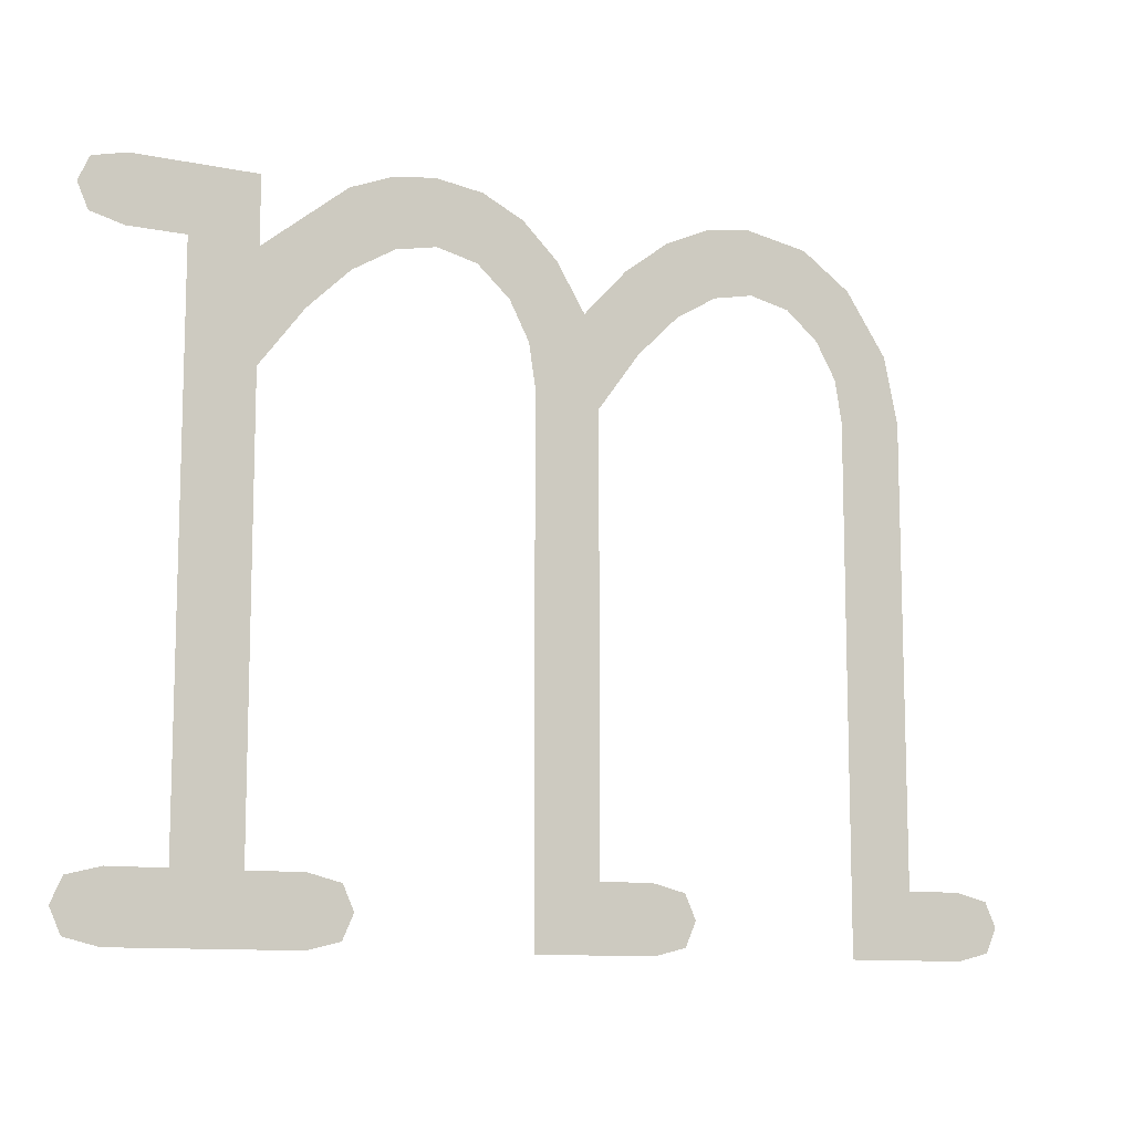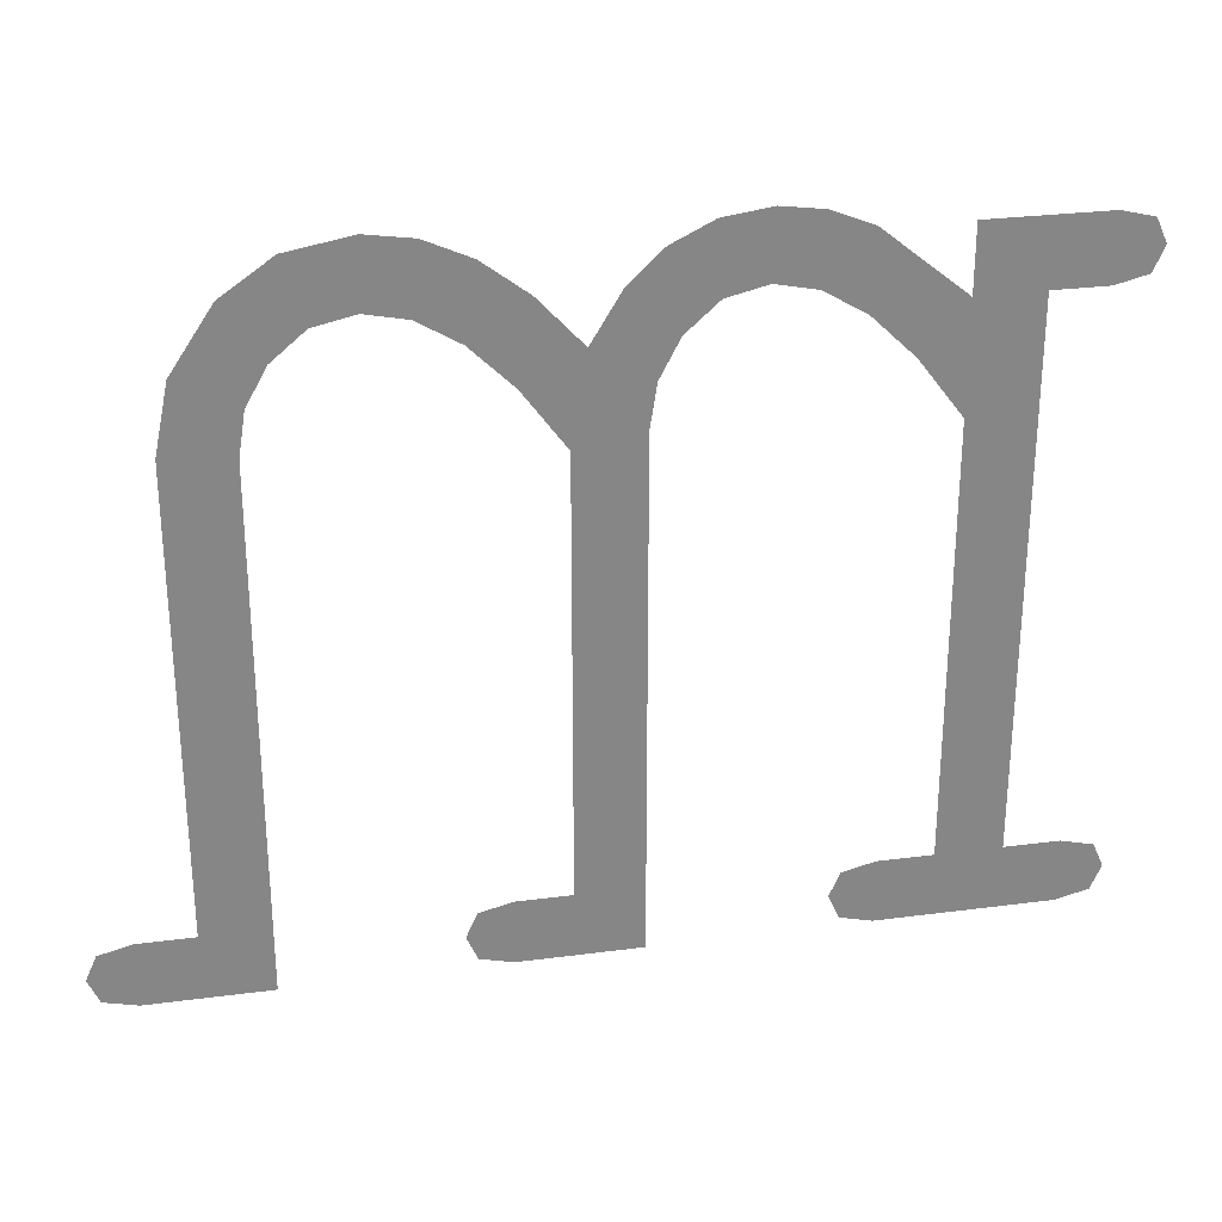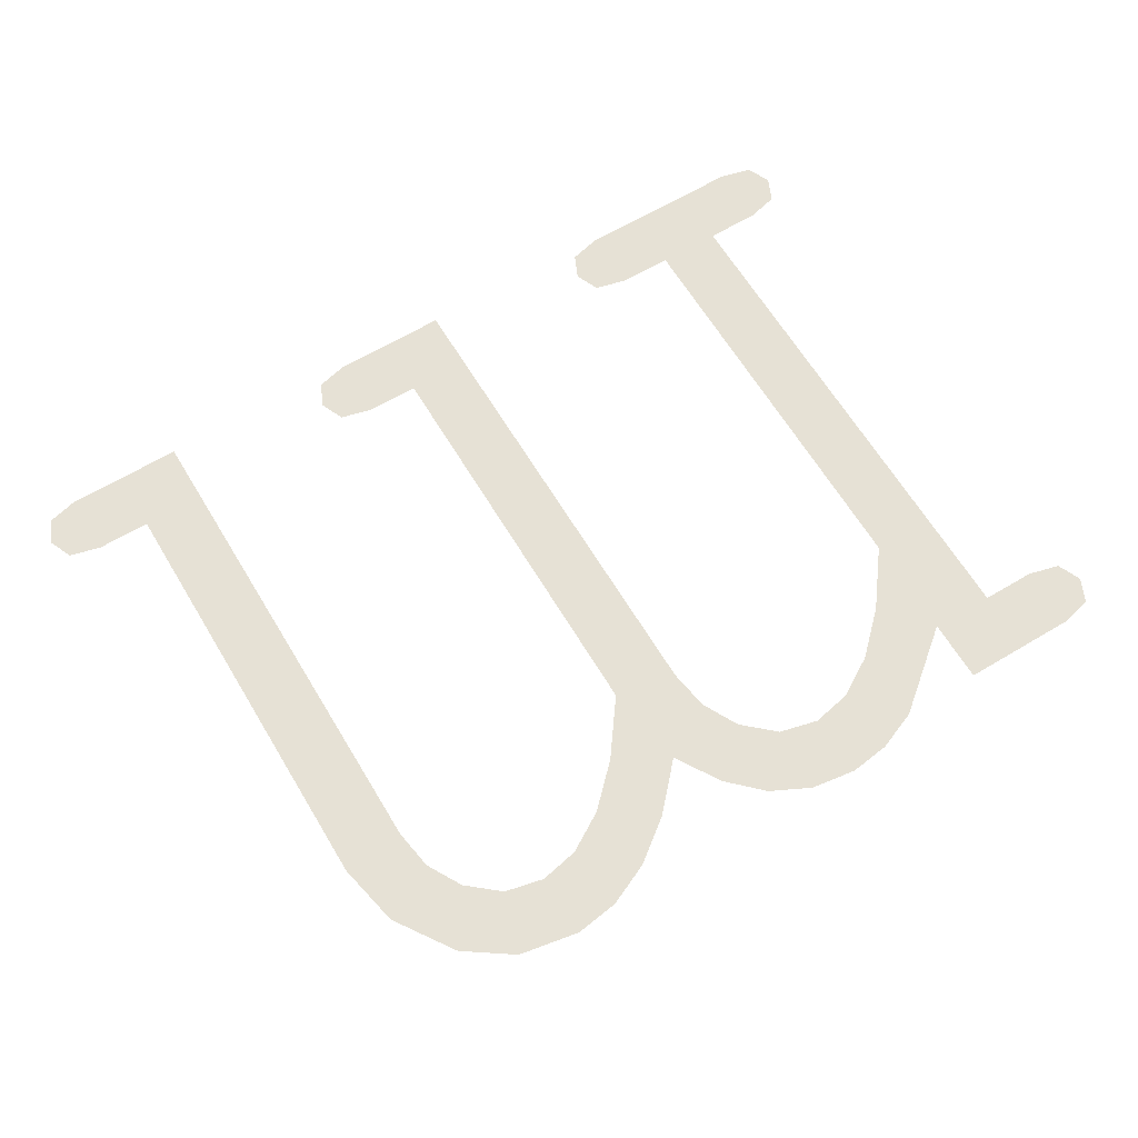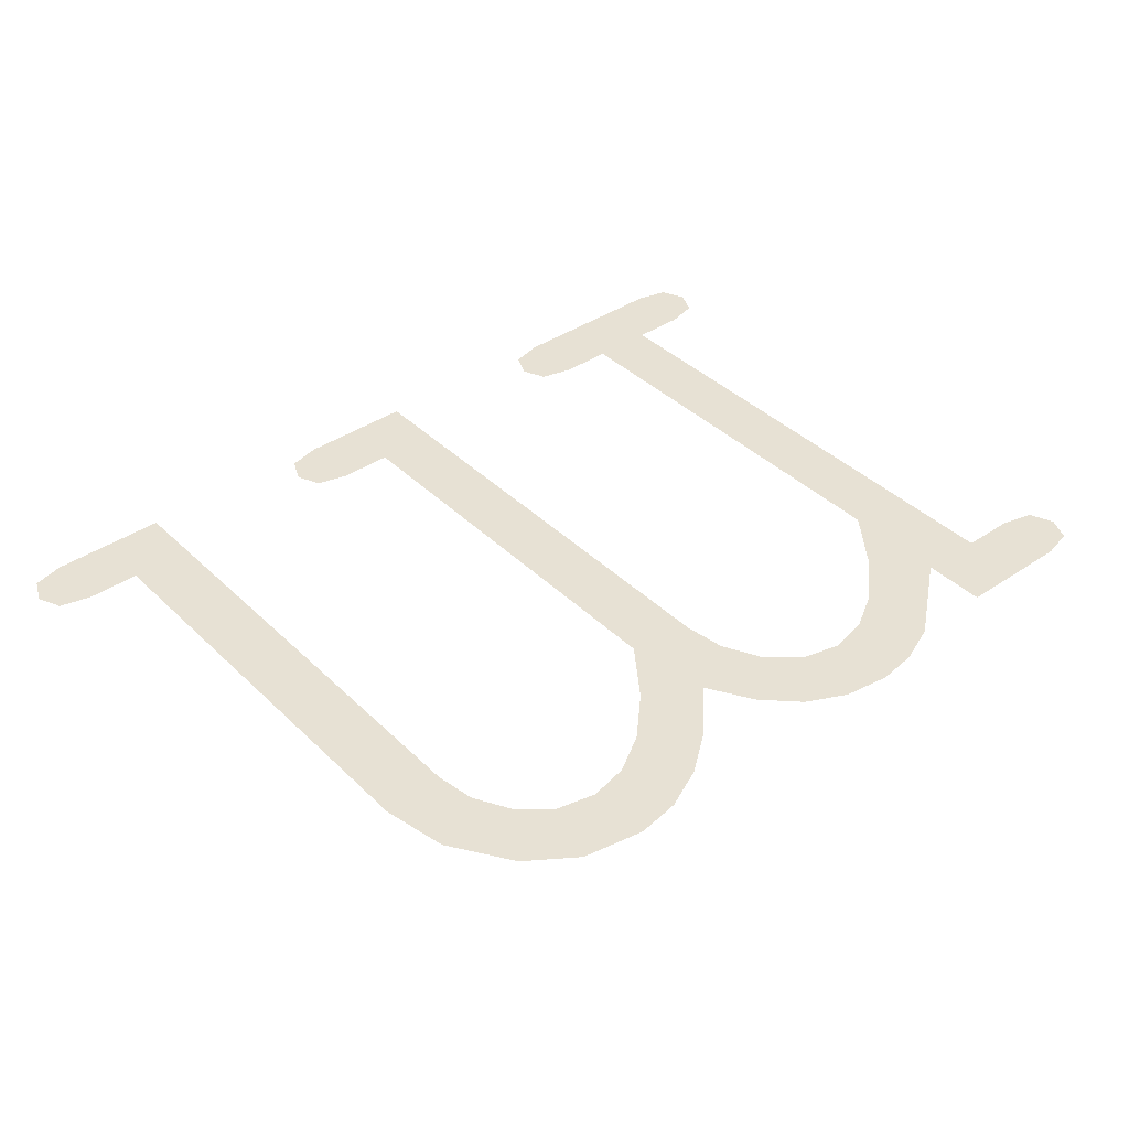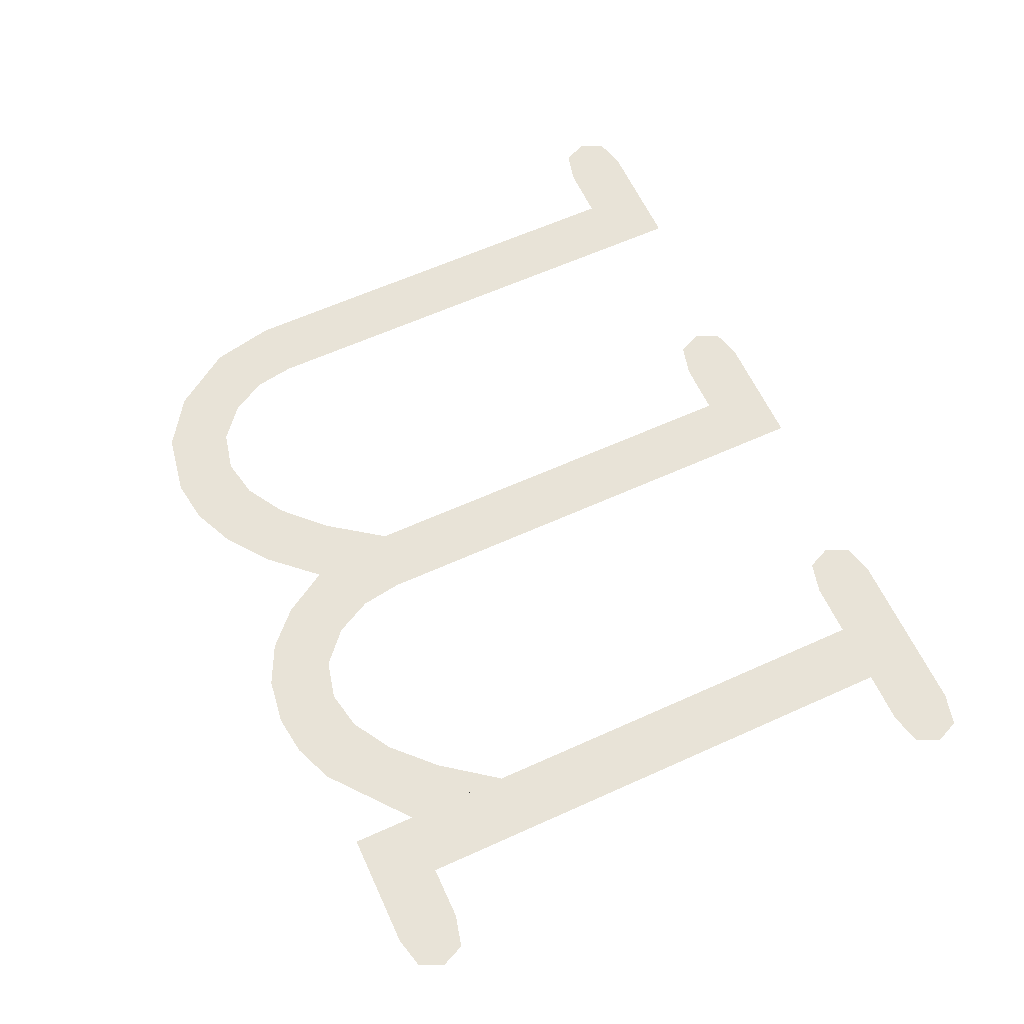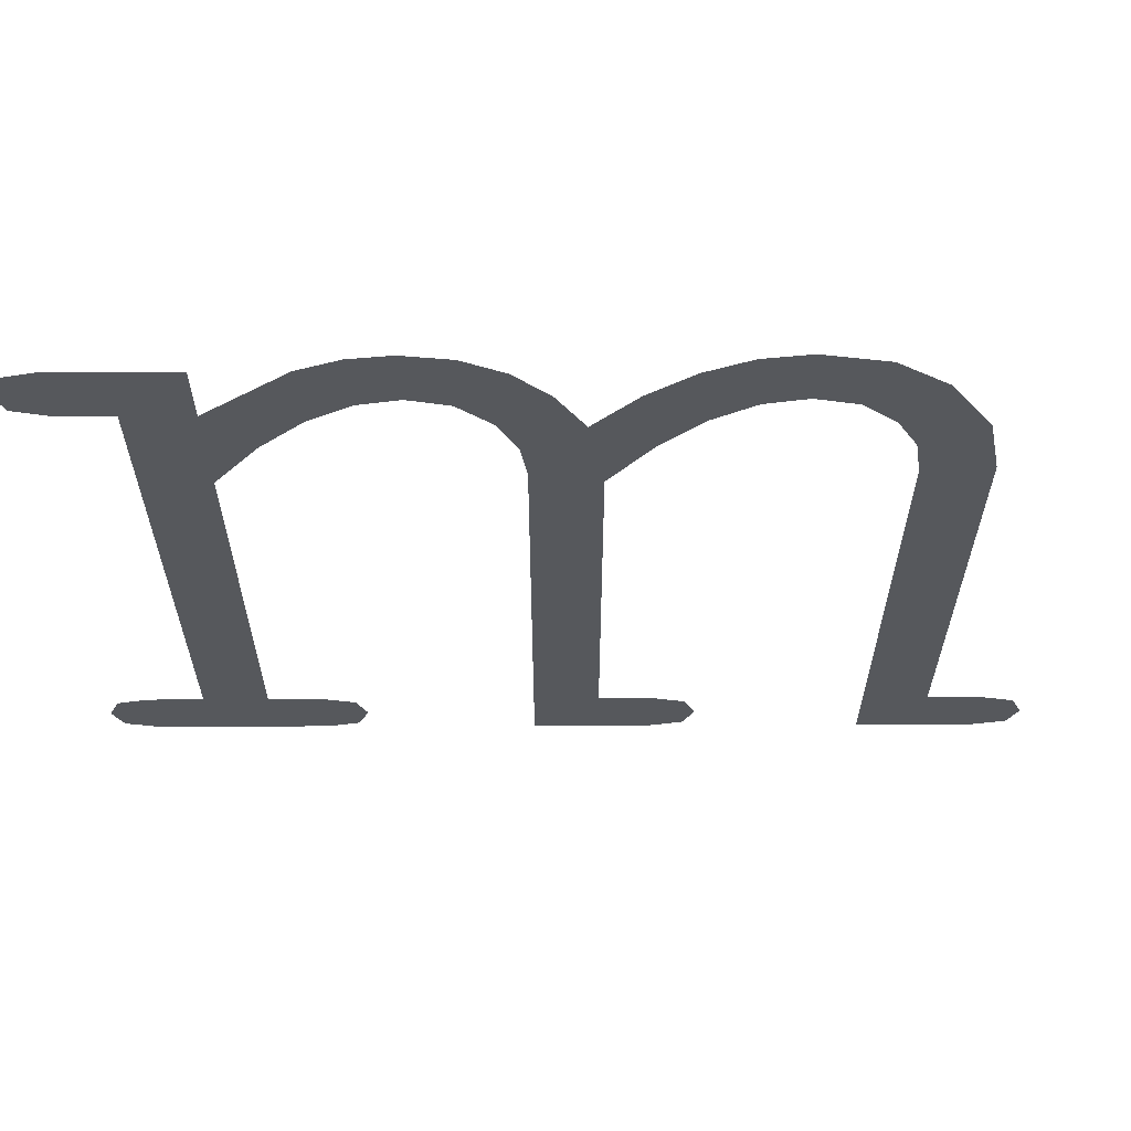
<metadata>
{"format":"obj","ext":"obj","renderer":"f3d","projection":"perspective","resolution":1024,"background":"white","views":[{"elev":-10.8,"azim":-26.8,"up":"+Y"},{"elev":28.2,"azim":168.8,"up":"+Y"},{"elev":64.3,"azim":149.0,"up":"+Z"},{"elev":39.5,"azim":139.9,"up":"+Z"},{"elev":61.9,"azim":-114.7,"up":"+Z"},{"elev":61.7,"azim":-0.2,"up":"+Y"}]}
</metadata>
<code>
o mesh37/mesh37-geometry#mesh37-geometry
v -0.07758 0.3302 -0.2538
v -0.07758 0.329 -0.2538
v -0.07784 0.3296 -0.2538
v -0.07679 0.3304 -0.2538
v -0.07679 0.3288 -0.2538
v -0.07389 0.3304 -0.2538
v -0.07546 0.3288 -0.2538
v -0.07546 0.3157 -0.2538
v -0.07389 0.3157 -0.2538
v -0.07256 0.3142 -0.2538
v -0.07389 0.3288 -0.2538
v -0.07679 0.3142 -0.2538
v -0.07256 0.3157 -0.2538
v -0.07389 0.3262 -0.2538
v -0.07679 0.3157 -0.2538
v -0.07177 0.3155 -0.2538
v -0.07188 0.3304 -0.2538
v -0.07758 0.3144 -0.2538
v -0.07177 0.3144 -0.2538
v -0.07283 0.3276 -0.2538
v -0.07758 0.3155 -0.2538
v -0.07151 0.315 -0.2538
v -0.0718 0.3286 -0.2538
v -0.07784 0.315 -0.2538
v -0.07088 0.3308 -0.2538
v -0.0708 0.3292 -0.2538
v -0.06987 0.331 -0.2538
v -0.06982 0.3294 -0.2538
v -0.06873 0.3308 -0.2538
v -0.06885 0.3291 -0.2538
v -0.06806 0.3284 -0.2538
v -0.06774 0.3303 -0.2538
v -0.06758 0.3275 -0.2538
v -0.0669 0.3295 -0.2538
v -0.06742 0.3265 -0.2538
v -0.06742 0.3142 -0.2538
v -0.06585 0.3157 -0.2538
v -0.06621 0.3283 -0.2538
v -0.06453 0.3142 -0.2538
v -0.06585 0.3262 -0.2538
v -0.06454 0.3157 -0.2538
v -0.06516 0.3295 -0.2538
v -0.06375 0.3155 -0.2538
v -0.06483 0.3276 -0.2538
v -0.06375 0.3144 -0.2538
v -0.06409 0.3303 -0.2538
v -0.06349 0.315 -0.2538
v -0.06383 0.3286 -0.2538
v -0.06301 0.3308 -0.2538
v -0.06283 0.3292 -0.2538
v -0.06191 0.331 -0.2538
v -0.06185 0.3294 -0.2538
v -0.06038 0.3307 -0.2538
v -0.06087 0.3292 -0.2538
v -0.06008 0.3285 -0.2538
v -0.05919 0.3298 -0.2538
v -0.05959 0.3276 -0.2538
v -0.05942 0.3266 -0.2538
v -0.05942 0.3142 -0.2538
v -0.05785 0.3157 -0.2538
v -0.05819 0.3283 -0.2538
v -0.05652 0.3142 -0.2538
v -0.05785 0.3267 -0.2538
v -0.05652 0.3157 -0.2538
v -0.05573 0.3155 -0.2538
v -0.05573 0.3144 -0.2538
v -0.05547 0.315 -0.2538
f 1 2 3
f 2 1 4
f 3 2 1
f 4 1 2
f 2 4 5
f 5 4 2
f 5 4 6
f 6 4 5
f 5 6 7
f 7 6 5
f 7 6 8
f 8 6 7
f 9 8 6
f 6 8 9
f 10 8 9
f 9 8 10
f 9 6 11
f 11 6 9
f 12 8 10
f 10 8 12
f 10 9 13
f 13 9 10
f 9 11 14
f 14 11 9
f 12 15 8
f 8 15 12
f 10 13 16
f 16 13 10
f 17 14 11
f 11 14 17
f 18 15 12
f 12 15 18
f 10 16 19
f 19 16 10
f 14 17 20
f 20 17 14
f 18 21 15
f 15 21 18
f 19 16 22
f 22 16 19
f 20 17 23
f 23 17 20
f 21 18 24
f 24 18 21
f 23 17 25
f 25 17 23
f 23 25 26
f 26 25 23
f 26 25 27
f 27 25 26
f 26 27 28
f 28 27 26
f 28 27 29
f 29 27 28
f 28 29 30
f 30 29 28
f 30 29 31
f 31 29 30
f 31 29 32
f 32 29 31
f 31 32 33
f 33 32 31
f 33 32 34
f 34 32 33
f 33 34 35
f 35 34 33
f 35 34 36
f 36 34 35
f 36 34 37
f 37 34 36
f 37 34 38
f 38 34 37
f 36 37 39
f 39 37 36
f 37 38 40
f 40 38 37
f 39 37 41
f 41 37 39
f 42 40 38
f 38 40 42
f 39 41 43
f 43 41 39
f 40 42 44
f 44 42 40
f 39 43 45
f 45 43 39
f 44 42 46
f 46 42 44
f 45 43 47
f 47 43 45
f 44 46 48
f 48 46 44
f 48 46 49
f 49 46 48
f 48 49 50
f 50 49 48
f 50 49 51
f 51 49 50
f 50 51 52
f 52 51 50
f 52 51 53
f 53 51 52
f 52 53 54
f 54 53 52
f 54 53 55
f 55 53 54
f 55 53 56
f 56 53 55
f 55 56 57
f 57 56 55
f 57 56 58
f 58 56 57
f 58 56 59
f 59 56 58
f 59 56 60
f 60 56 59
f 60 56 61
f 61 56 60
f 59 60 62
f 62 60 59
f 60 61 63
f 63 61 60
f 62 60 64
f 64 60 62
f 62 64 65
f 65 64 62
f 62 65 66
f 66 65 62
f 66 65 67
f 67 65 66

</code>
